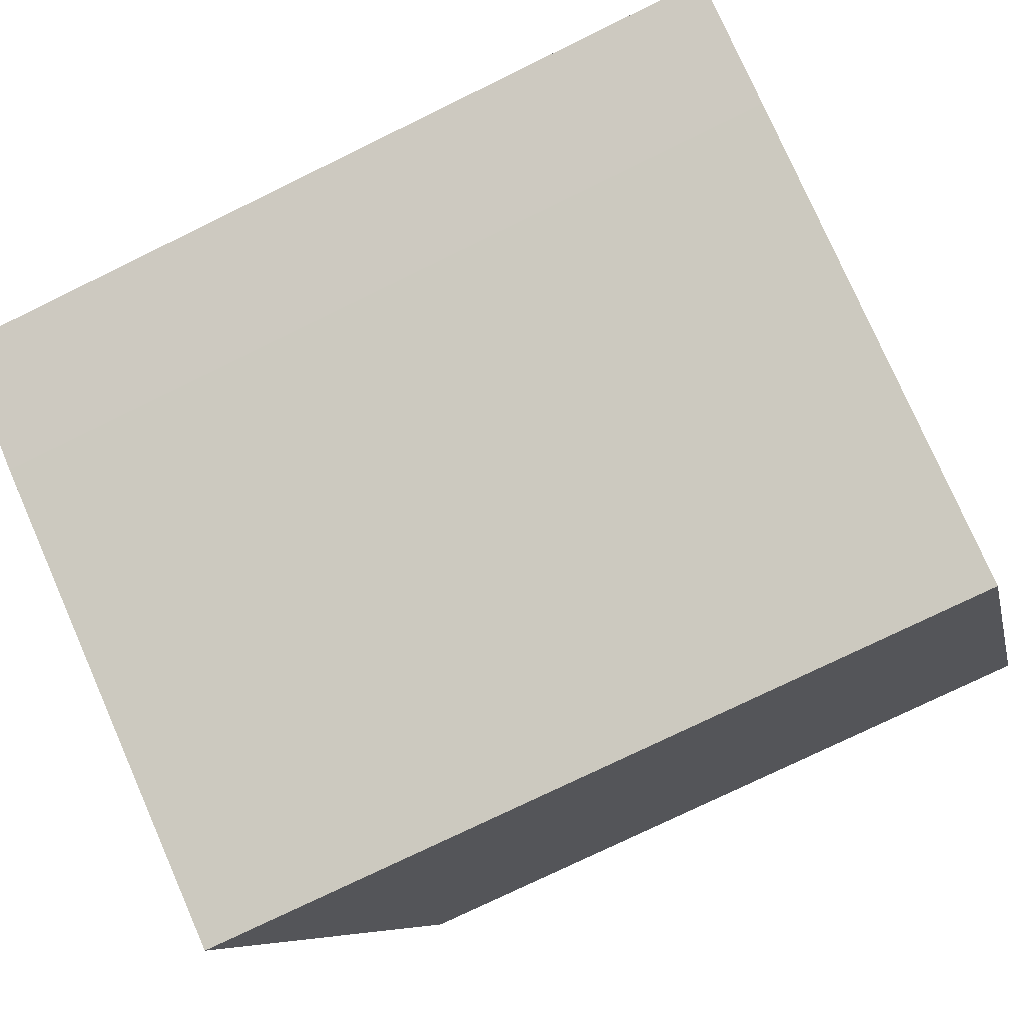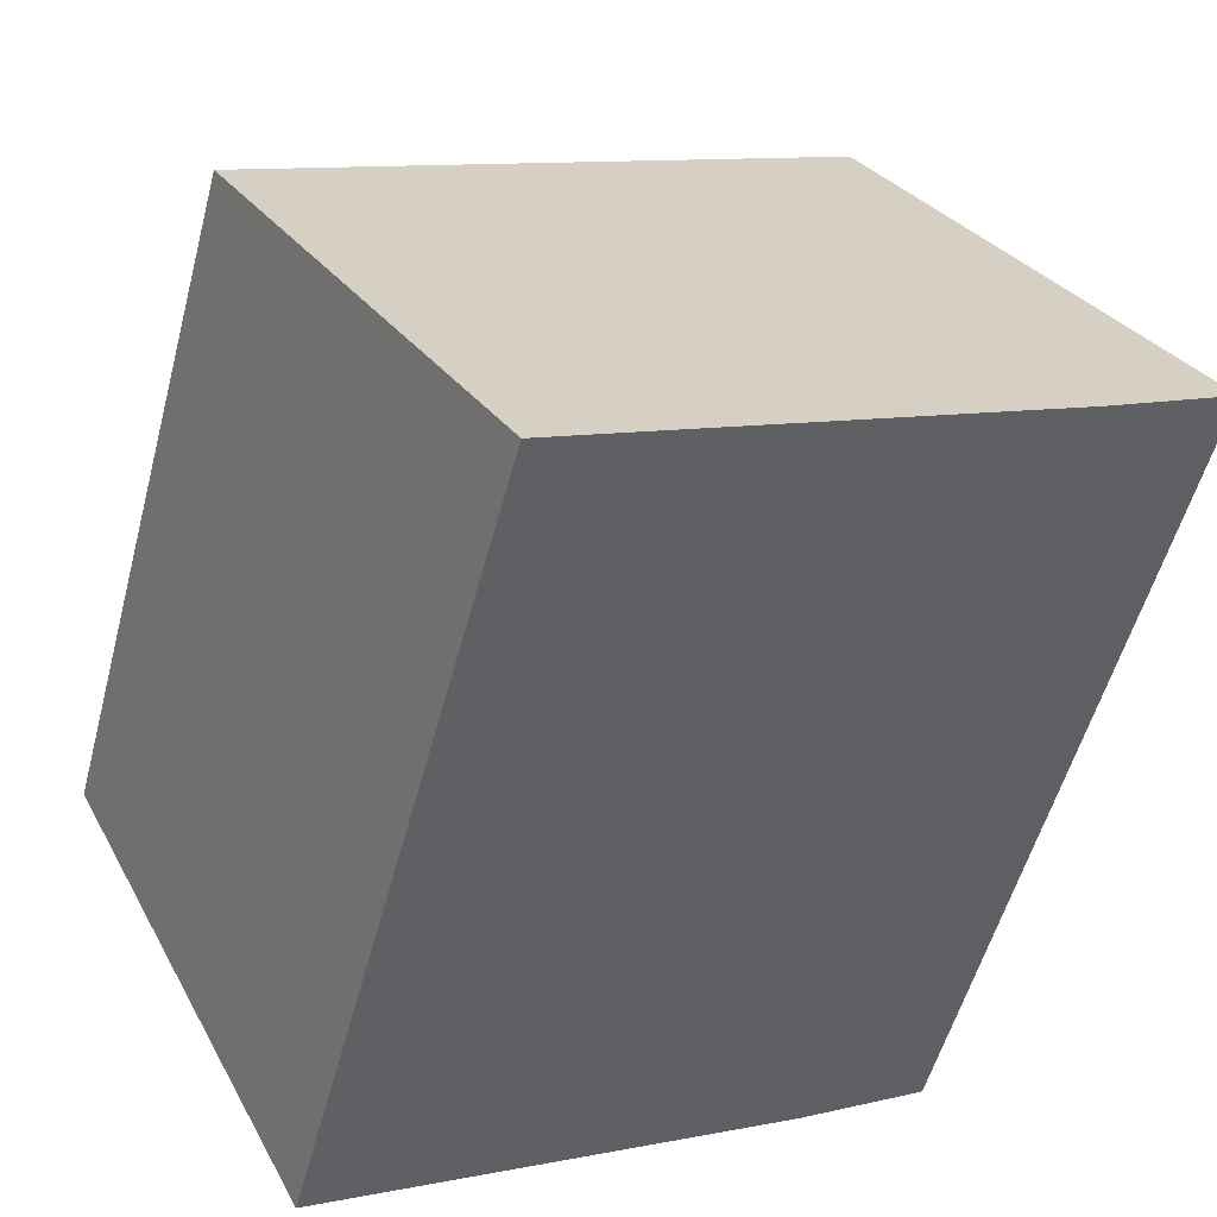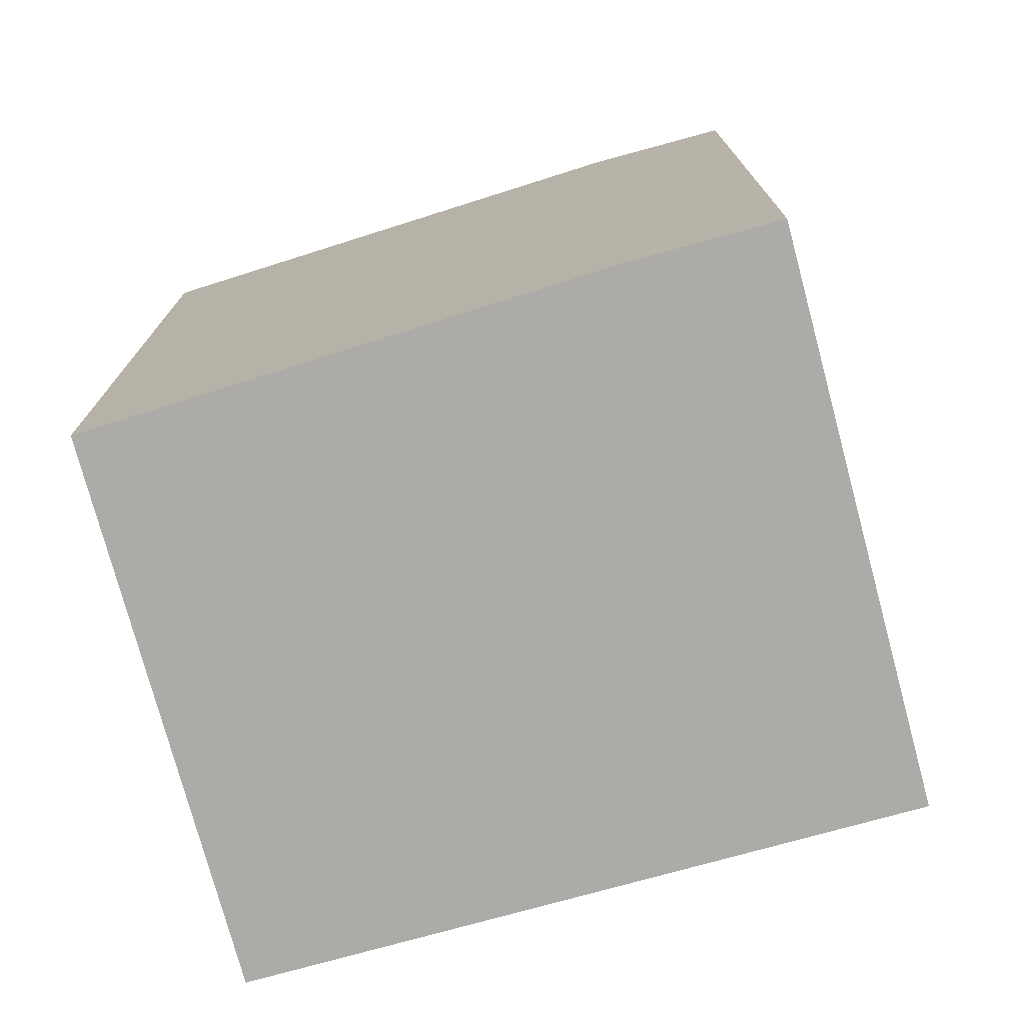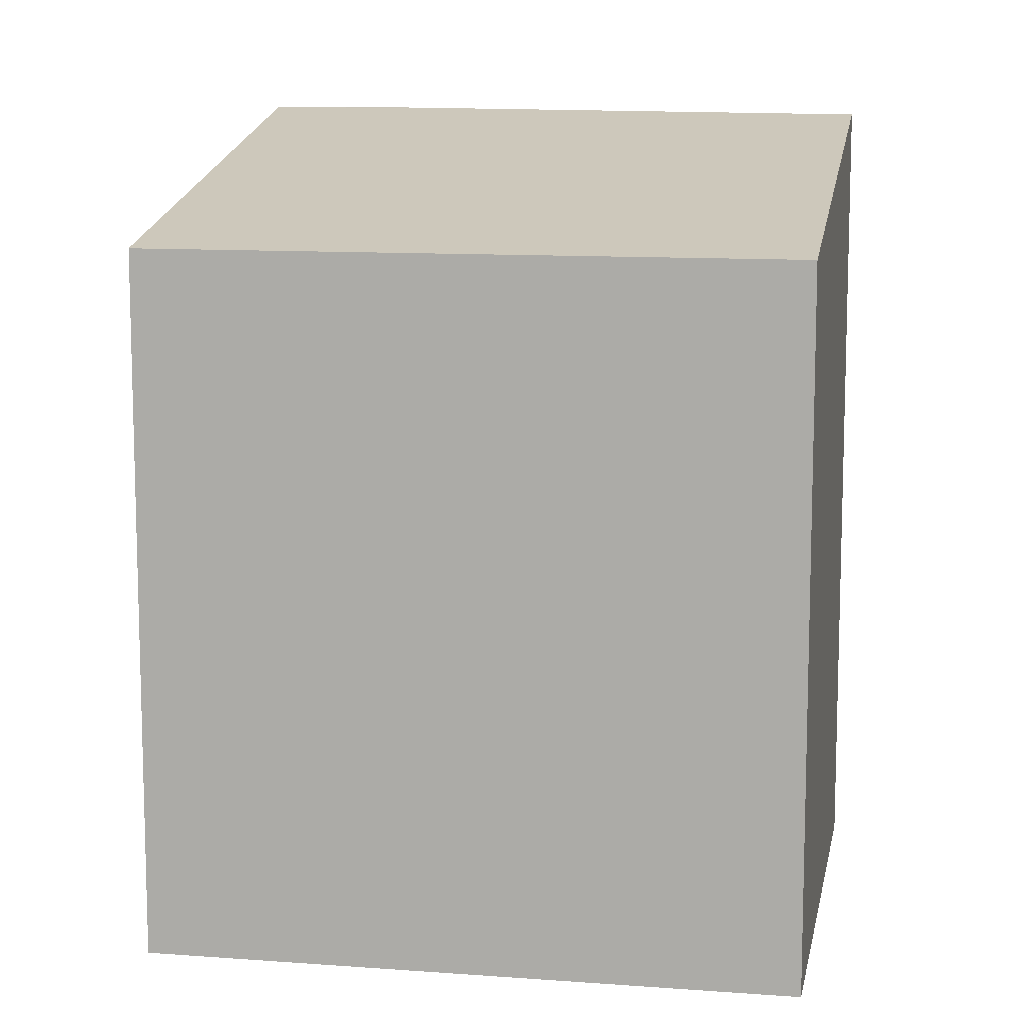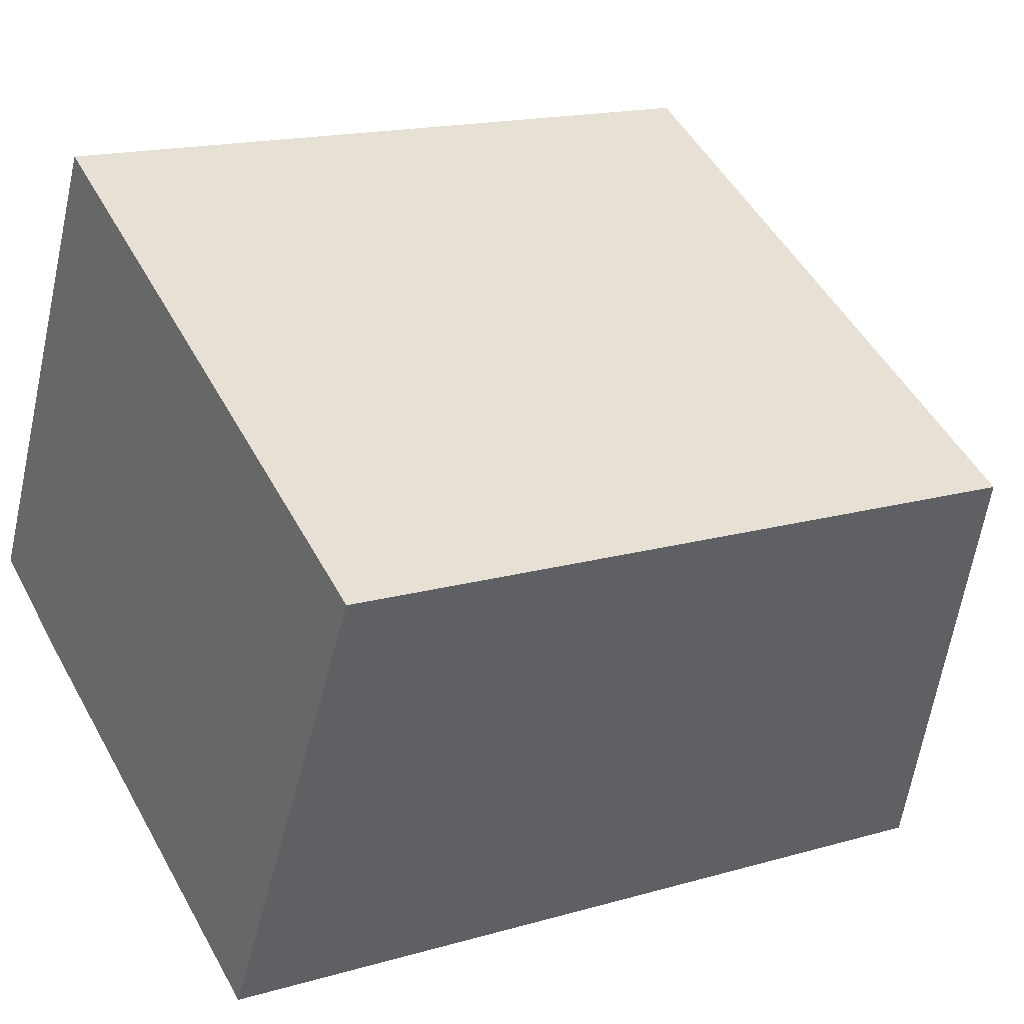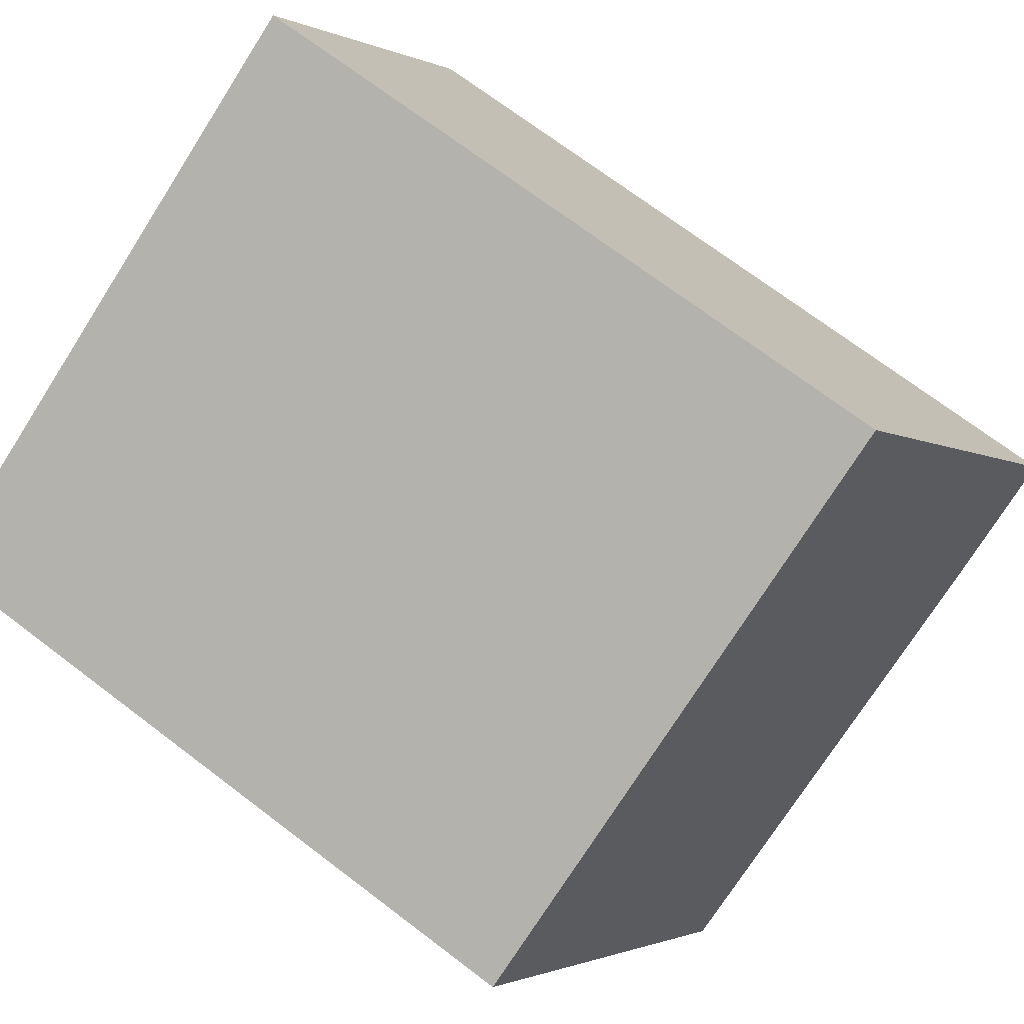
<metadata>
{"format":"obj","ext":"obj","renderer":"f3d","projection":"perspective","resolution":1024,"background":"white","views":[{"elev":-76.1,"azim":-64.0,"up":"+Z"},{"elev":-53.6,"azim":165.3,"up":"+Z"},{"elev":-76.3,"azim":-137.1,"up":"+Y"},{"elev":10.9,"azim":38.0,"up":"+Y"},{"elev":16.6,"azim":59.4,"up":"+Z"},{"elev":71.4,"azim":127.2,"up":"+Z"}]}
</metadata>
<code>
v  6.417 8.869 -3.117
v  2.841 7.669 5.342
v  9.136 7.669 2.073
v  4.744 8.883 -2.322
v  2.066 8.905 -1.05
v  0.01 8.905 0.018
v  1.371 8.91 -0.72
v  0 8.909 5.455e-16
v  6.417 1.909e-16 -3.117
v  2.066 6.429e-17 -1.05
v  1.371 4.409e-17 -0.72
v  4.744 1.422e-16 -2.322
v  0 0 0
v  0.01 -1.102e-18 0.018
v  2.841 -3.271e-16 5.342
v  9.136 -1.269e-16 2.073
g defaultobject
f 1 2 3
f 2 1 4
f 2 4 5
f 2 5 6
f 7 6 5
f 6 7 8
f 9 4 1
f 4 9 5
f 5 9 7
f 7 9 10
f 7 10 11
f 10 9 12
f 11 8 7
f 8 11 13
f 13 6 8
f 6 13 14
f 14 2 6
f 2 14 15
f 15 3 2
f 3 15 16
f 3 9 1
f 9 3 16
f 11 14 13
f 14 11 15
f 15 11 10
f 15 10 12
f 15 12 9
f 15 9 16

</code>
